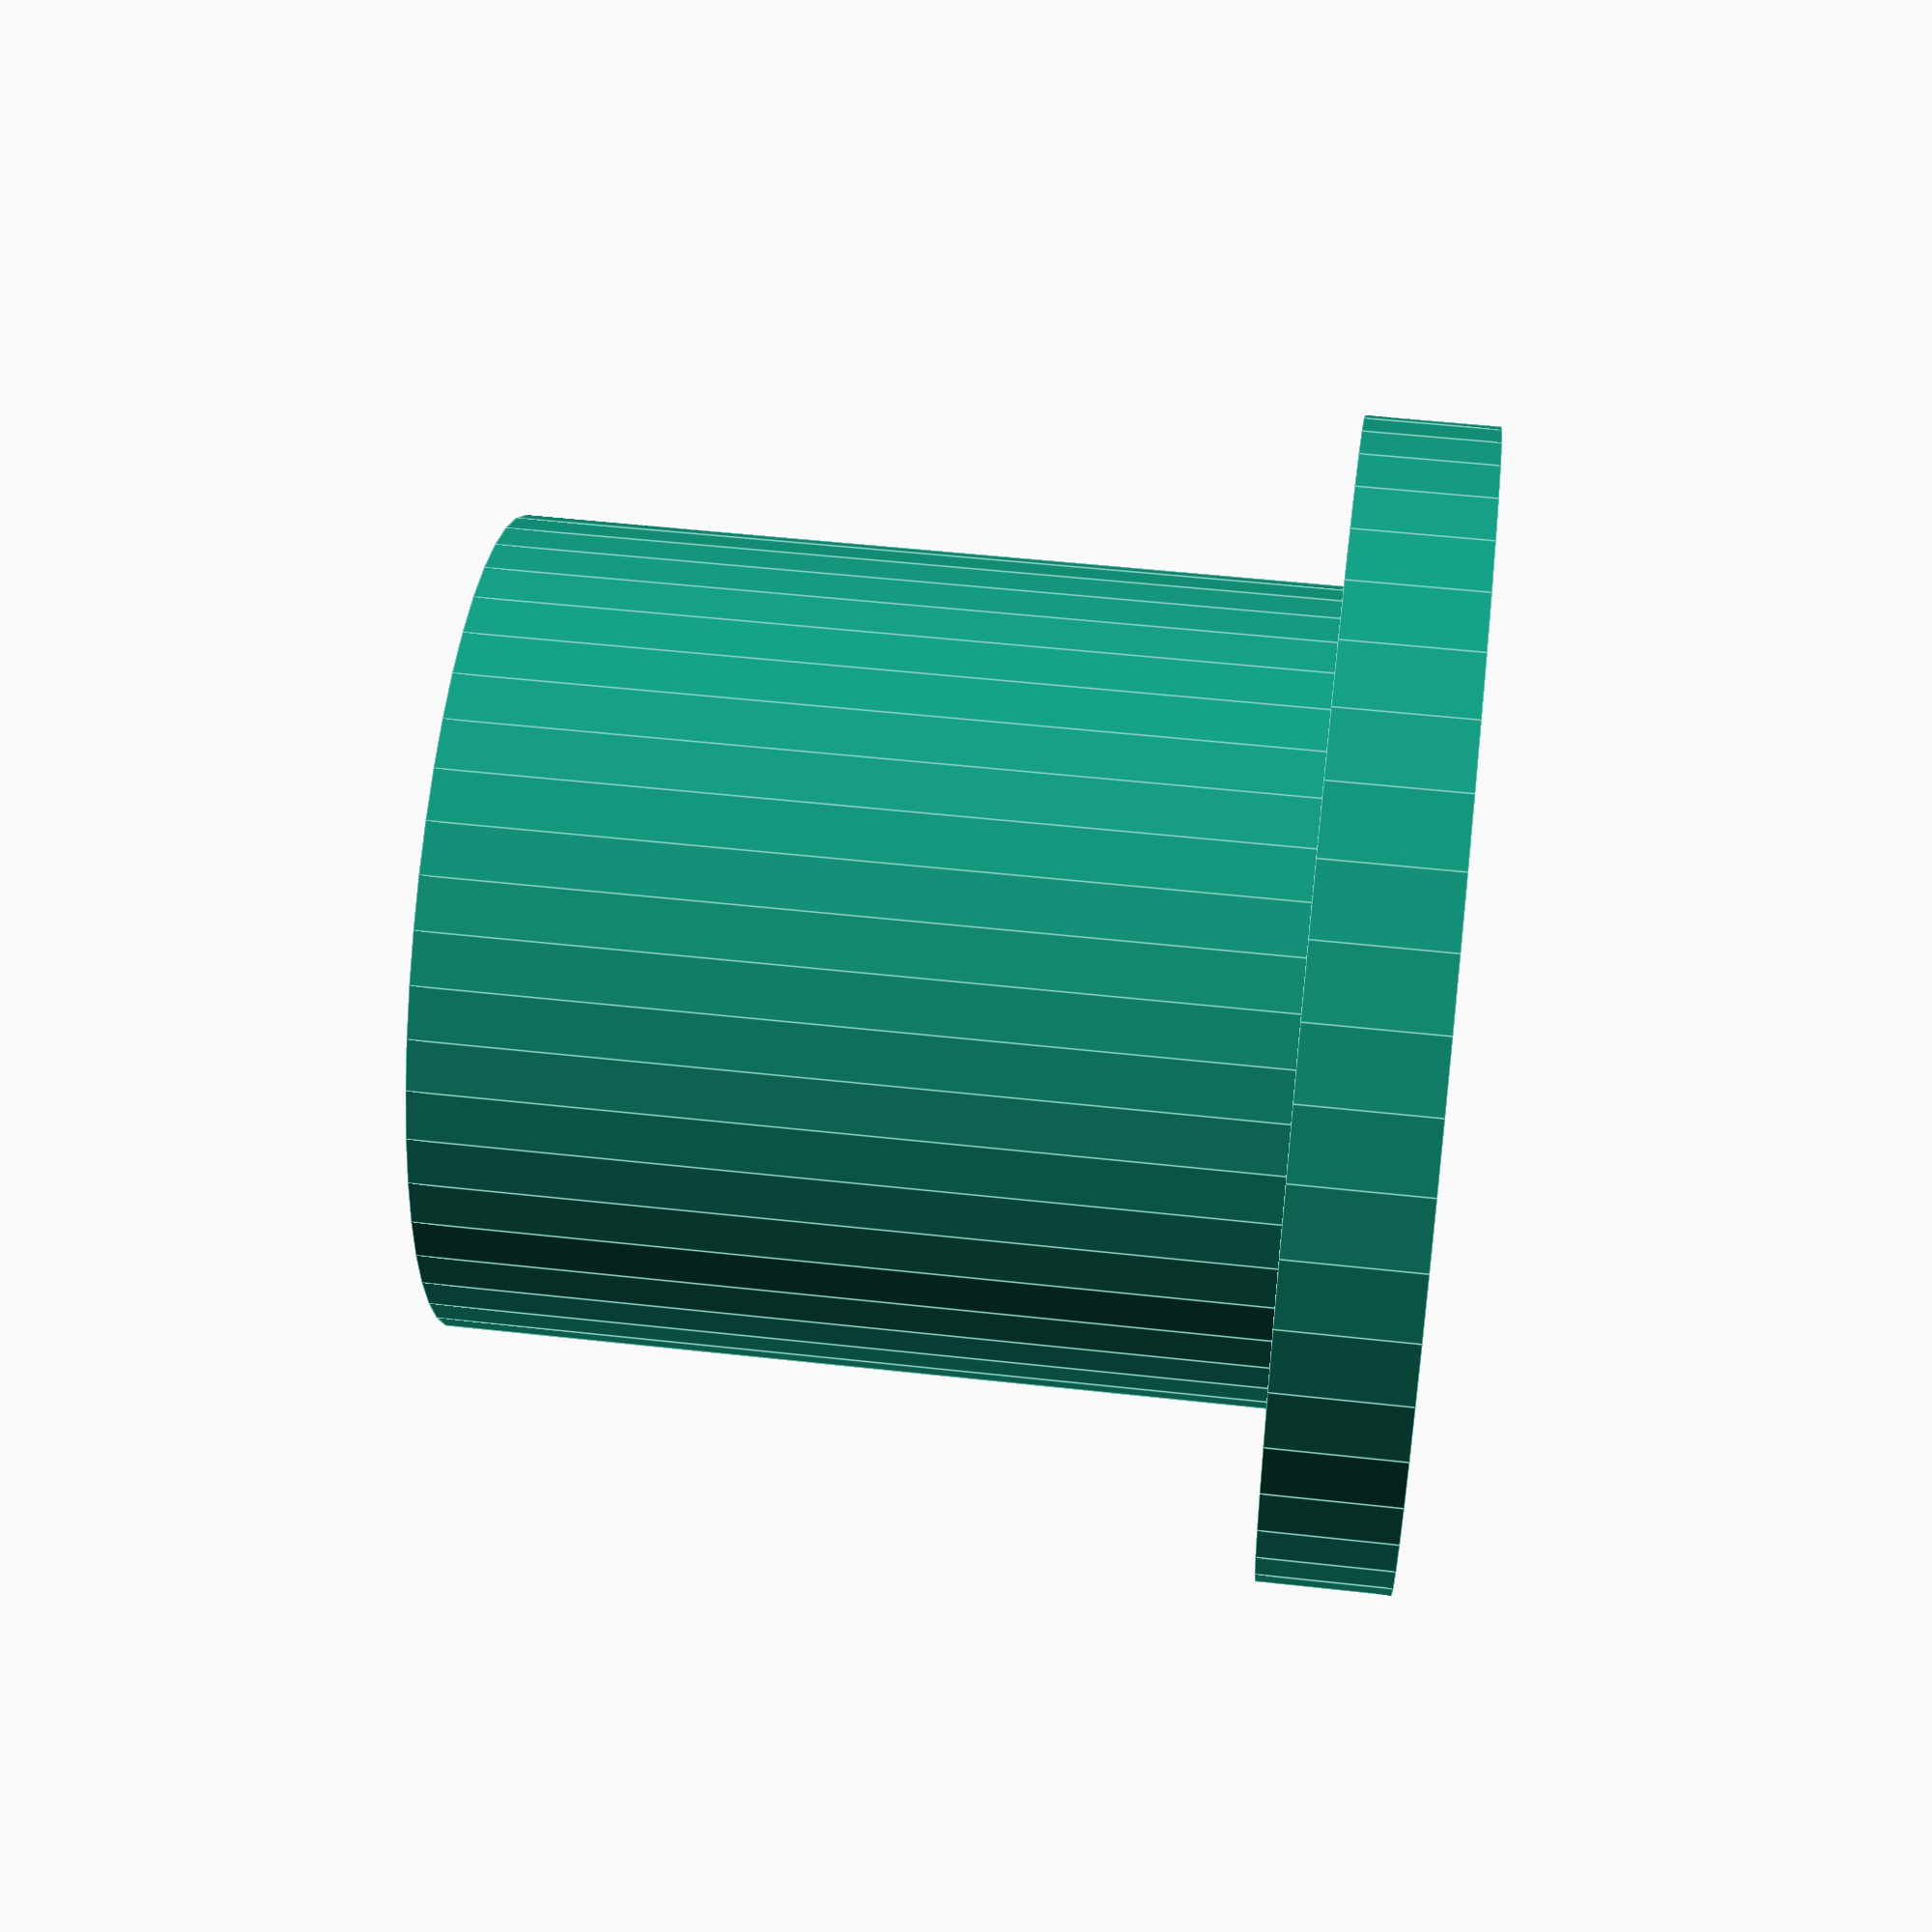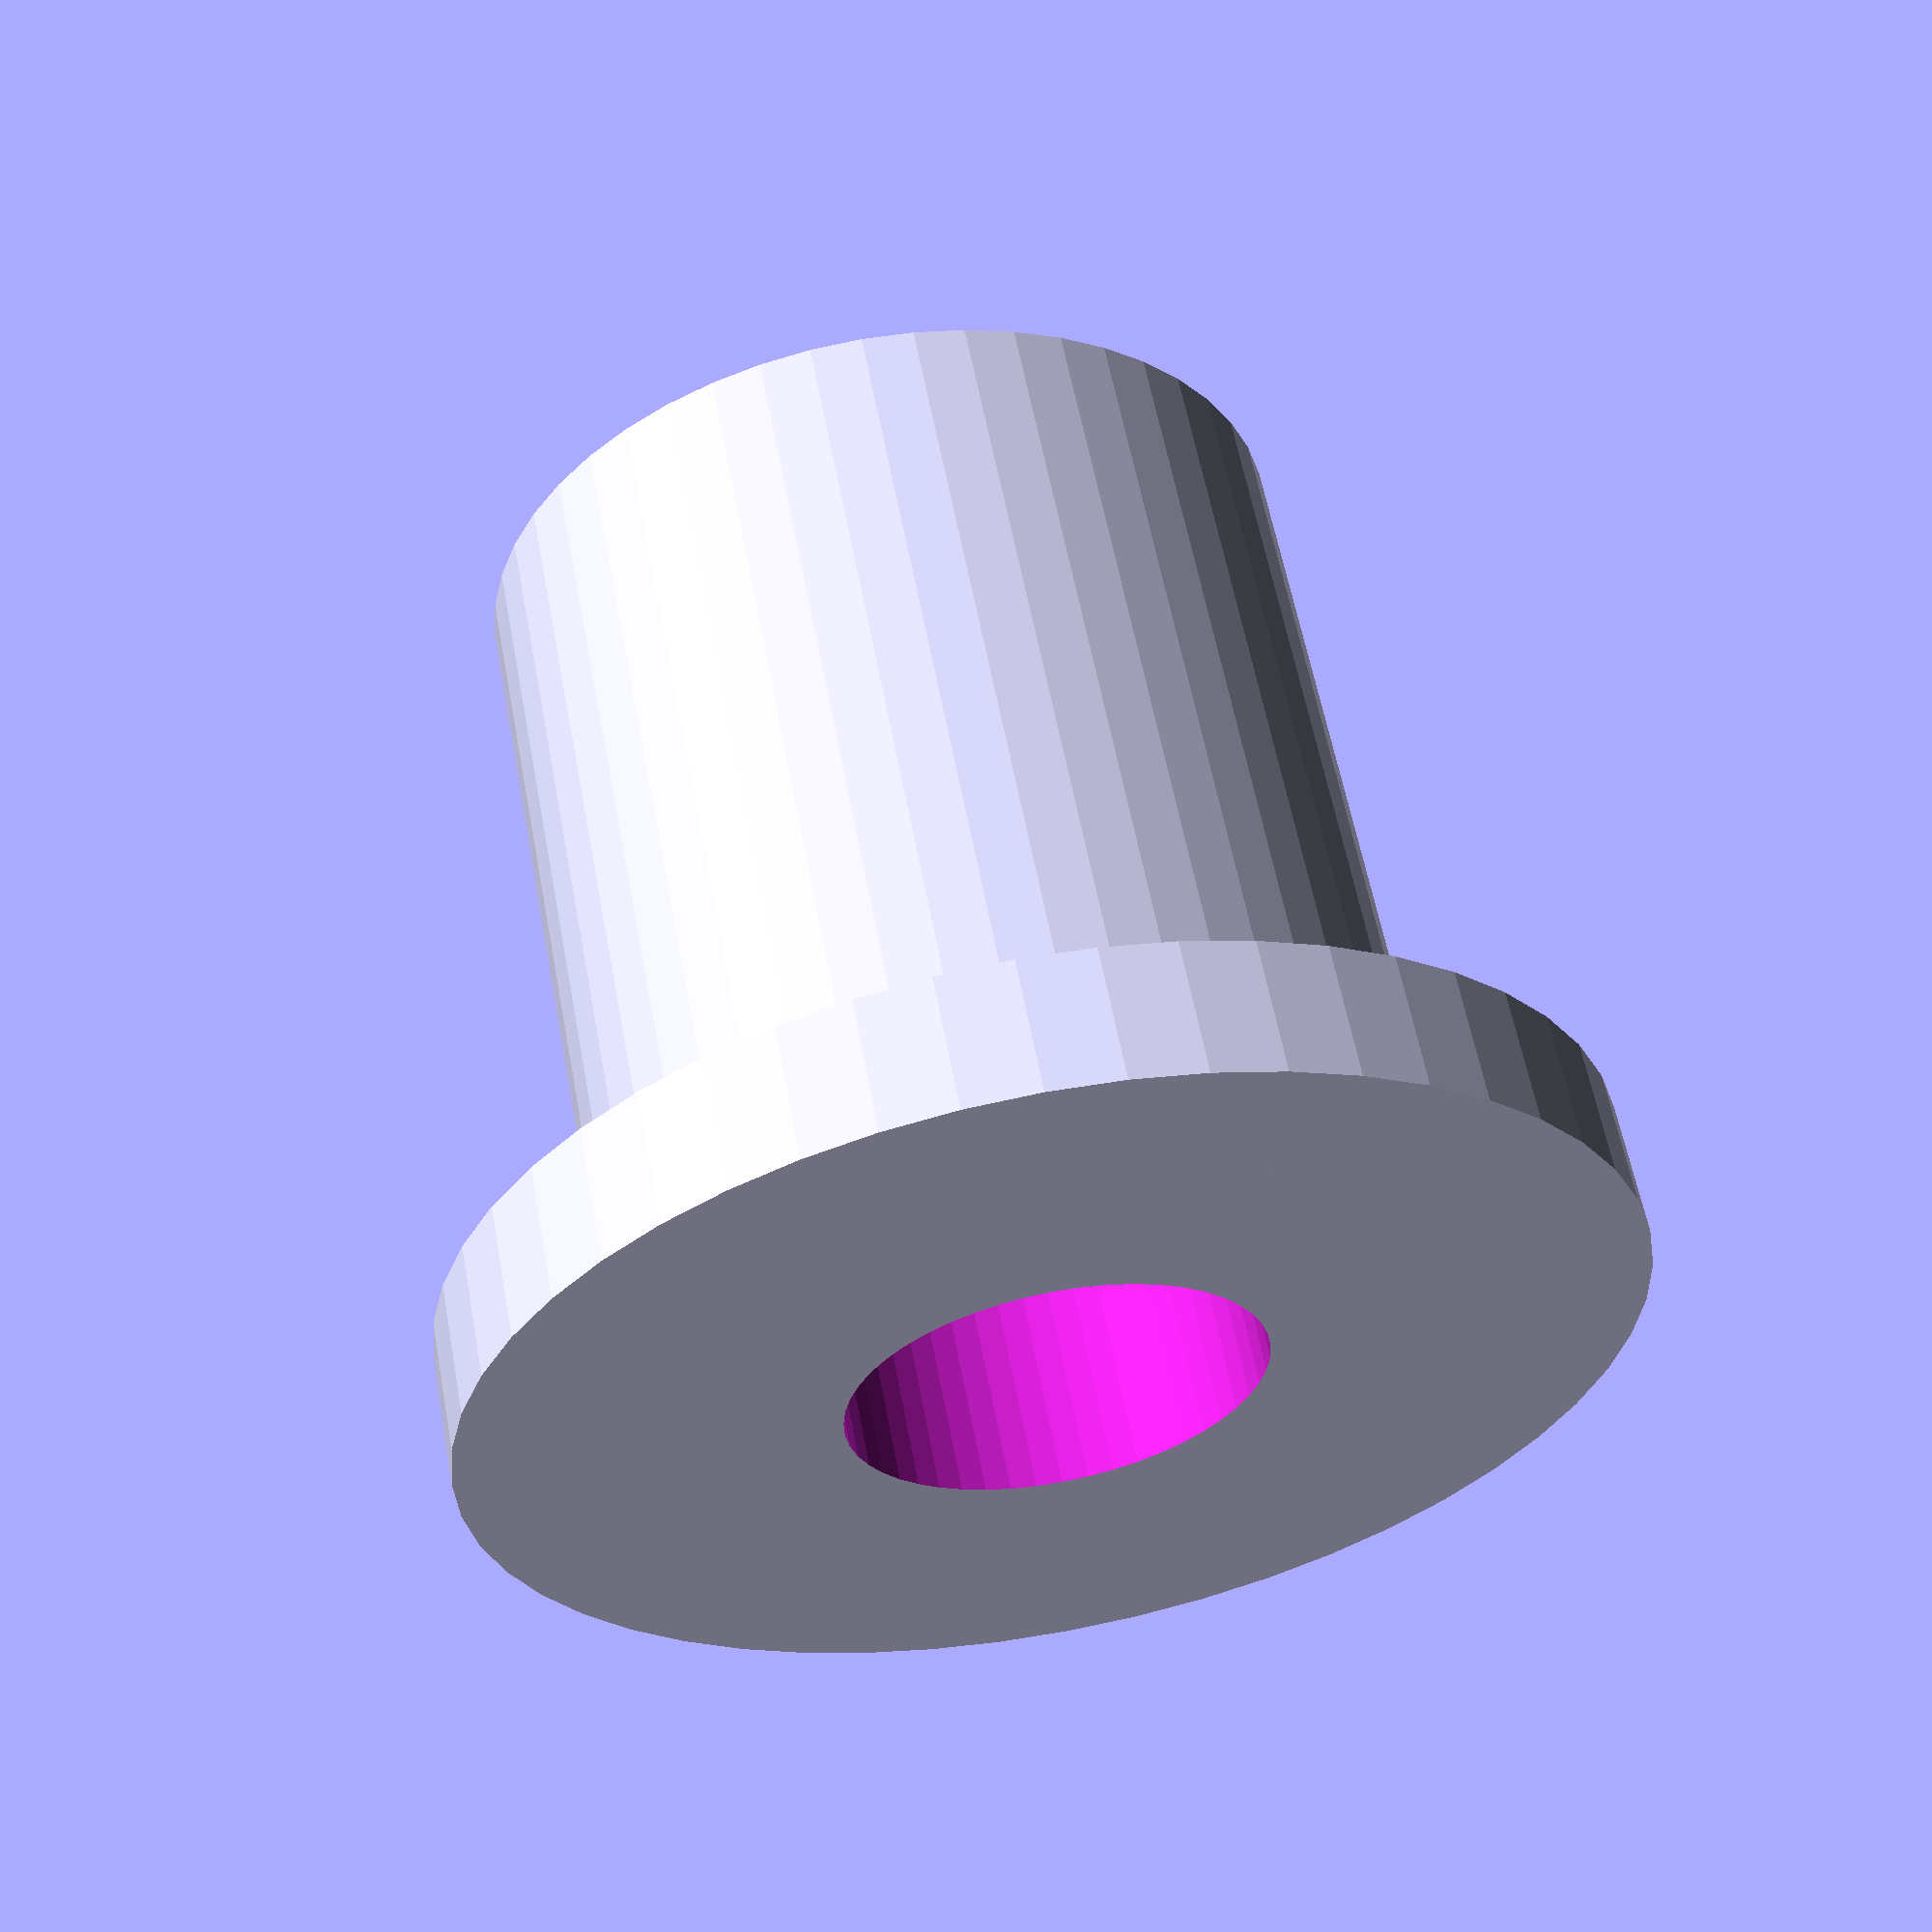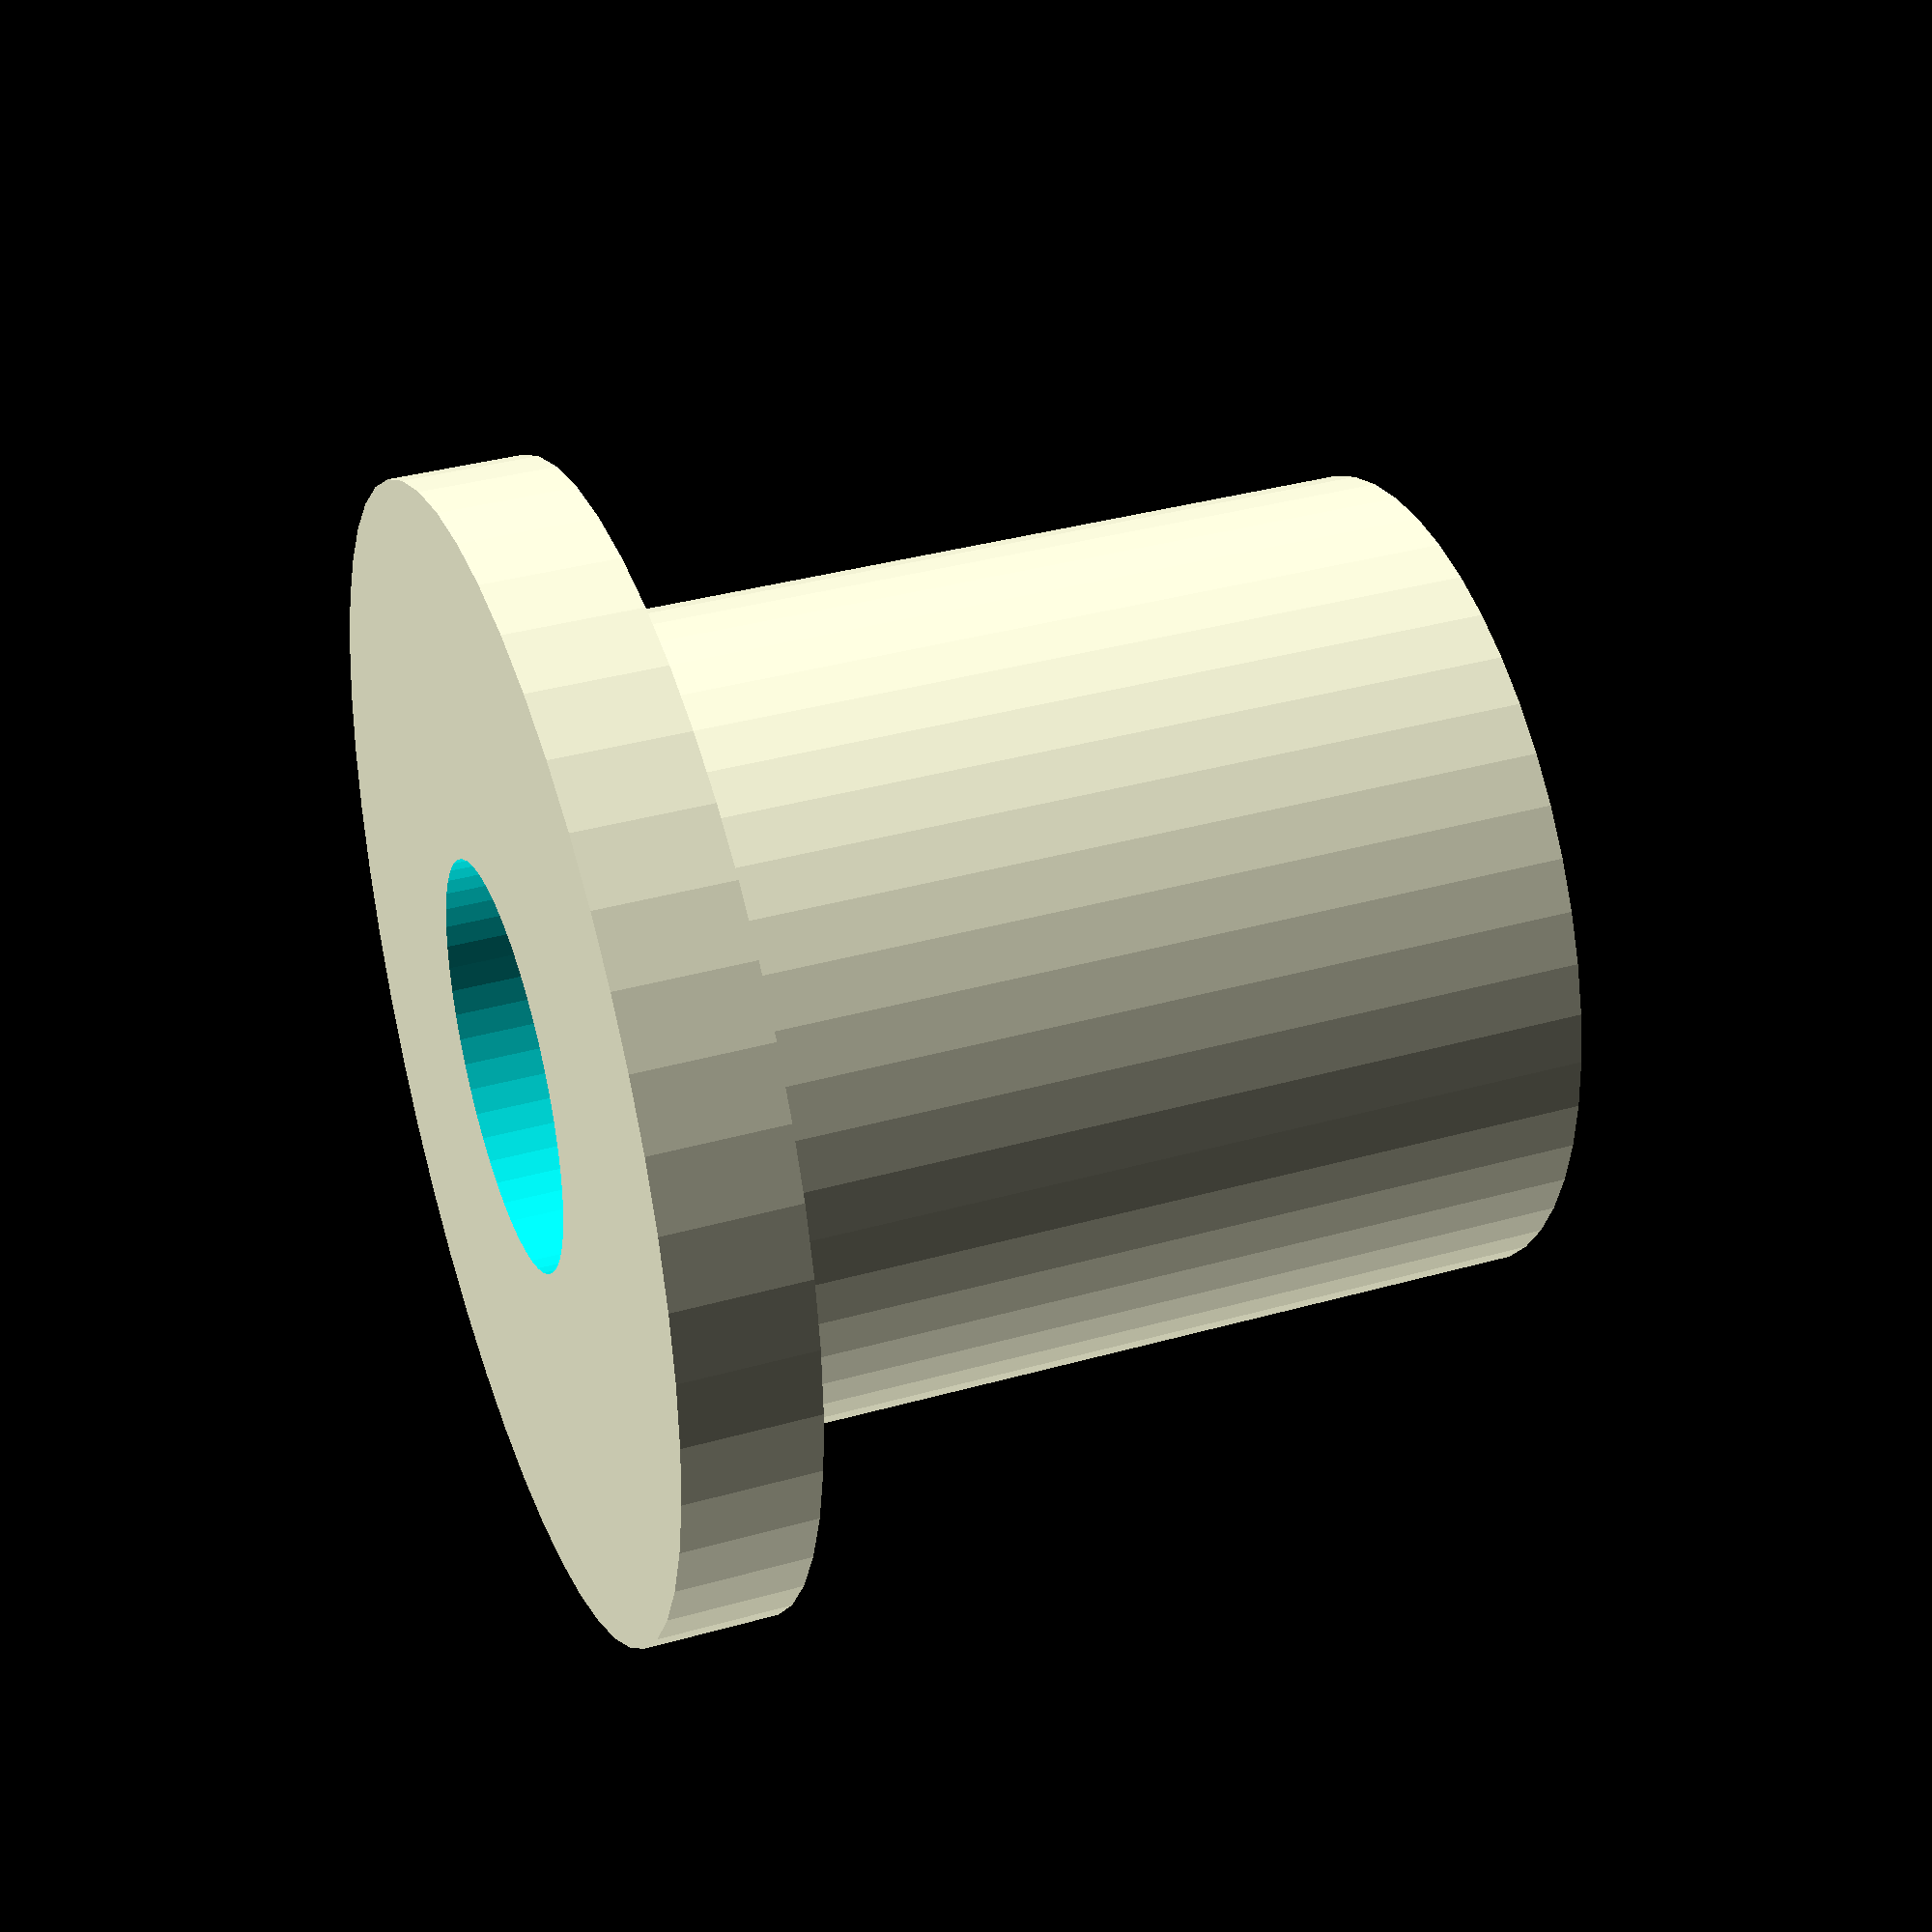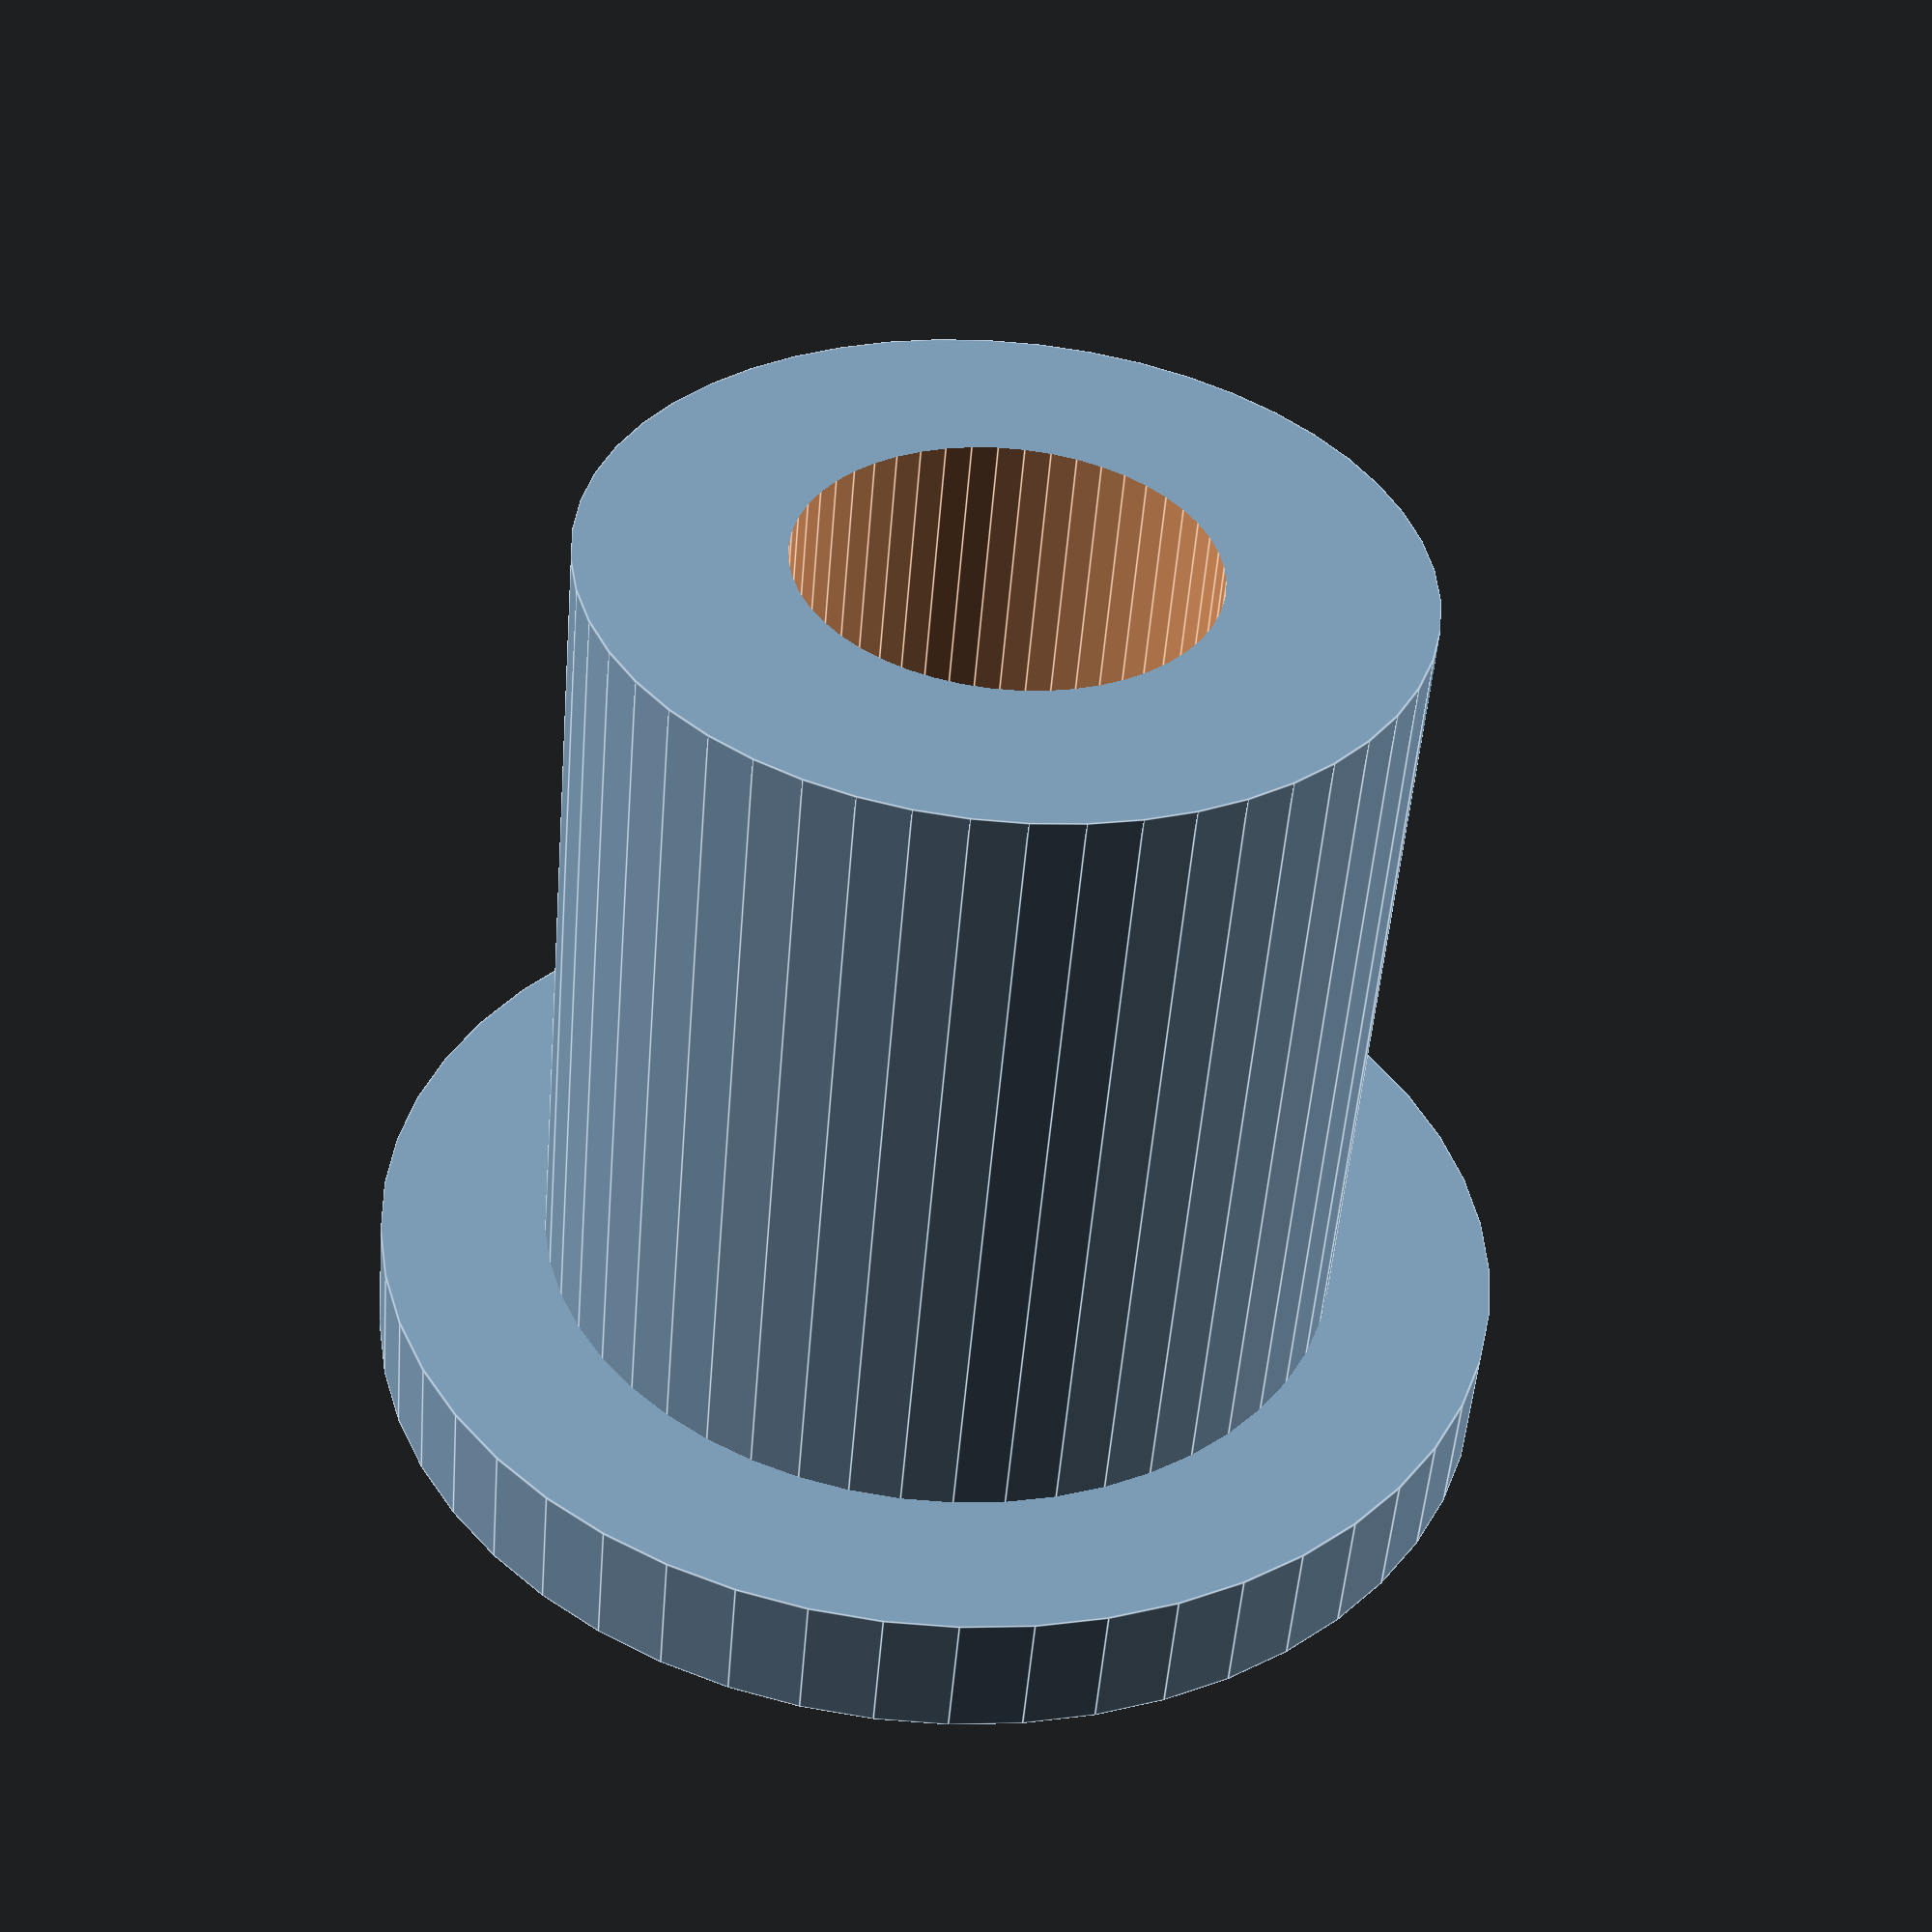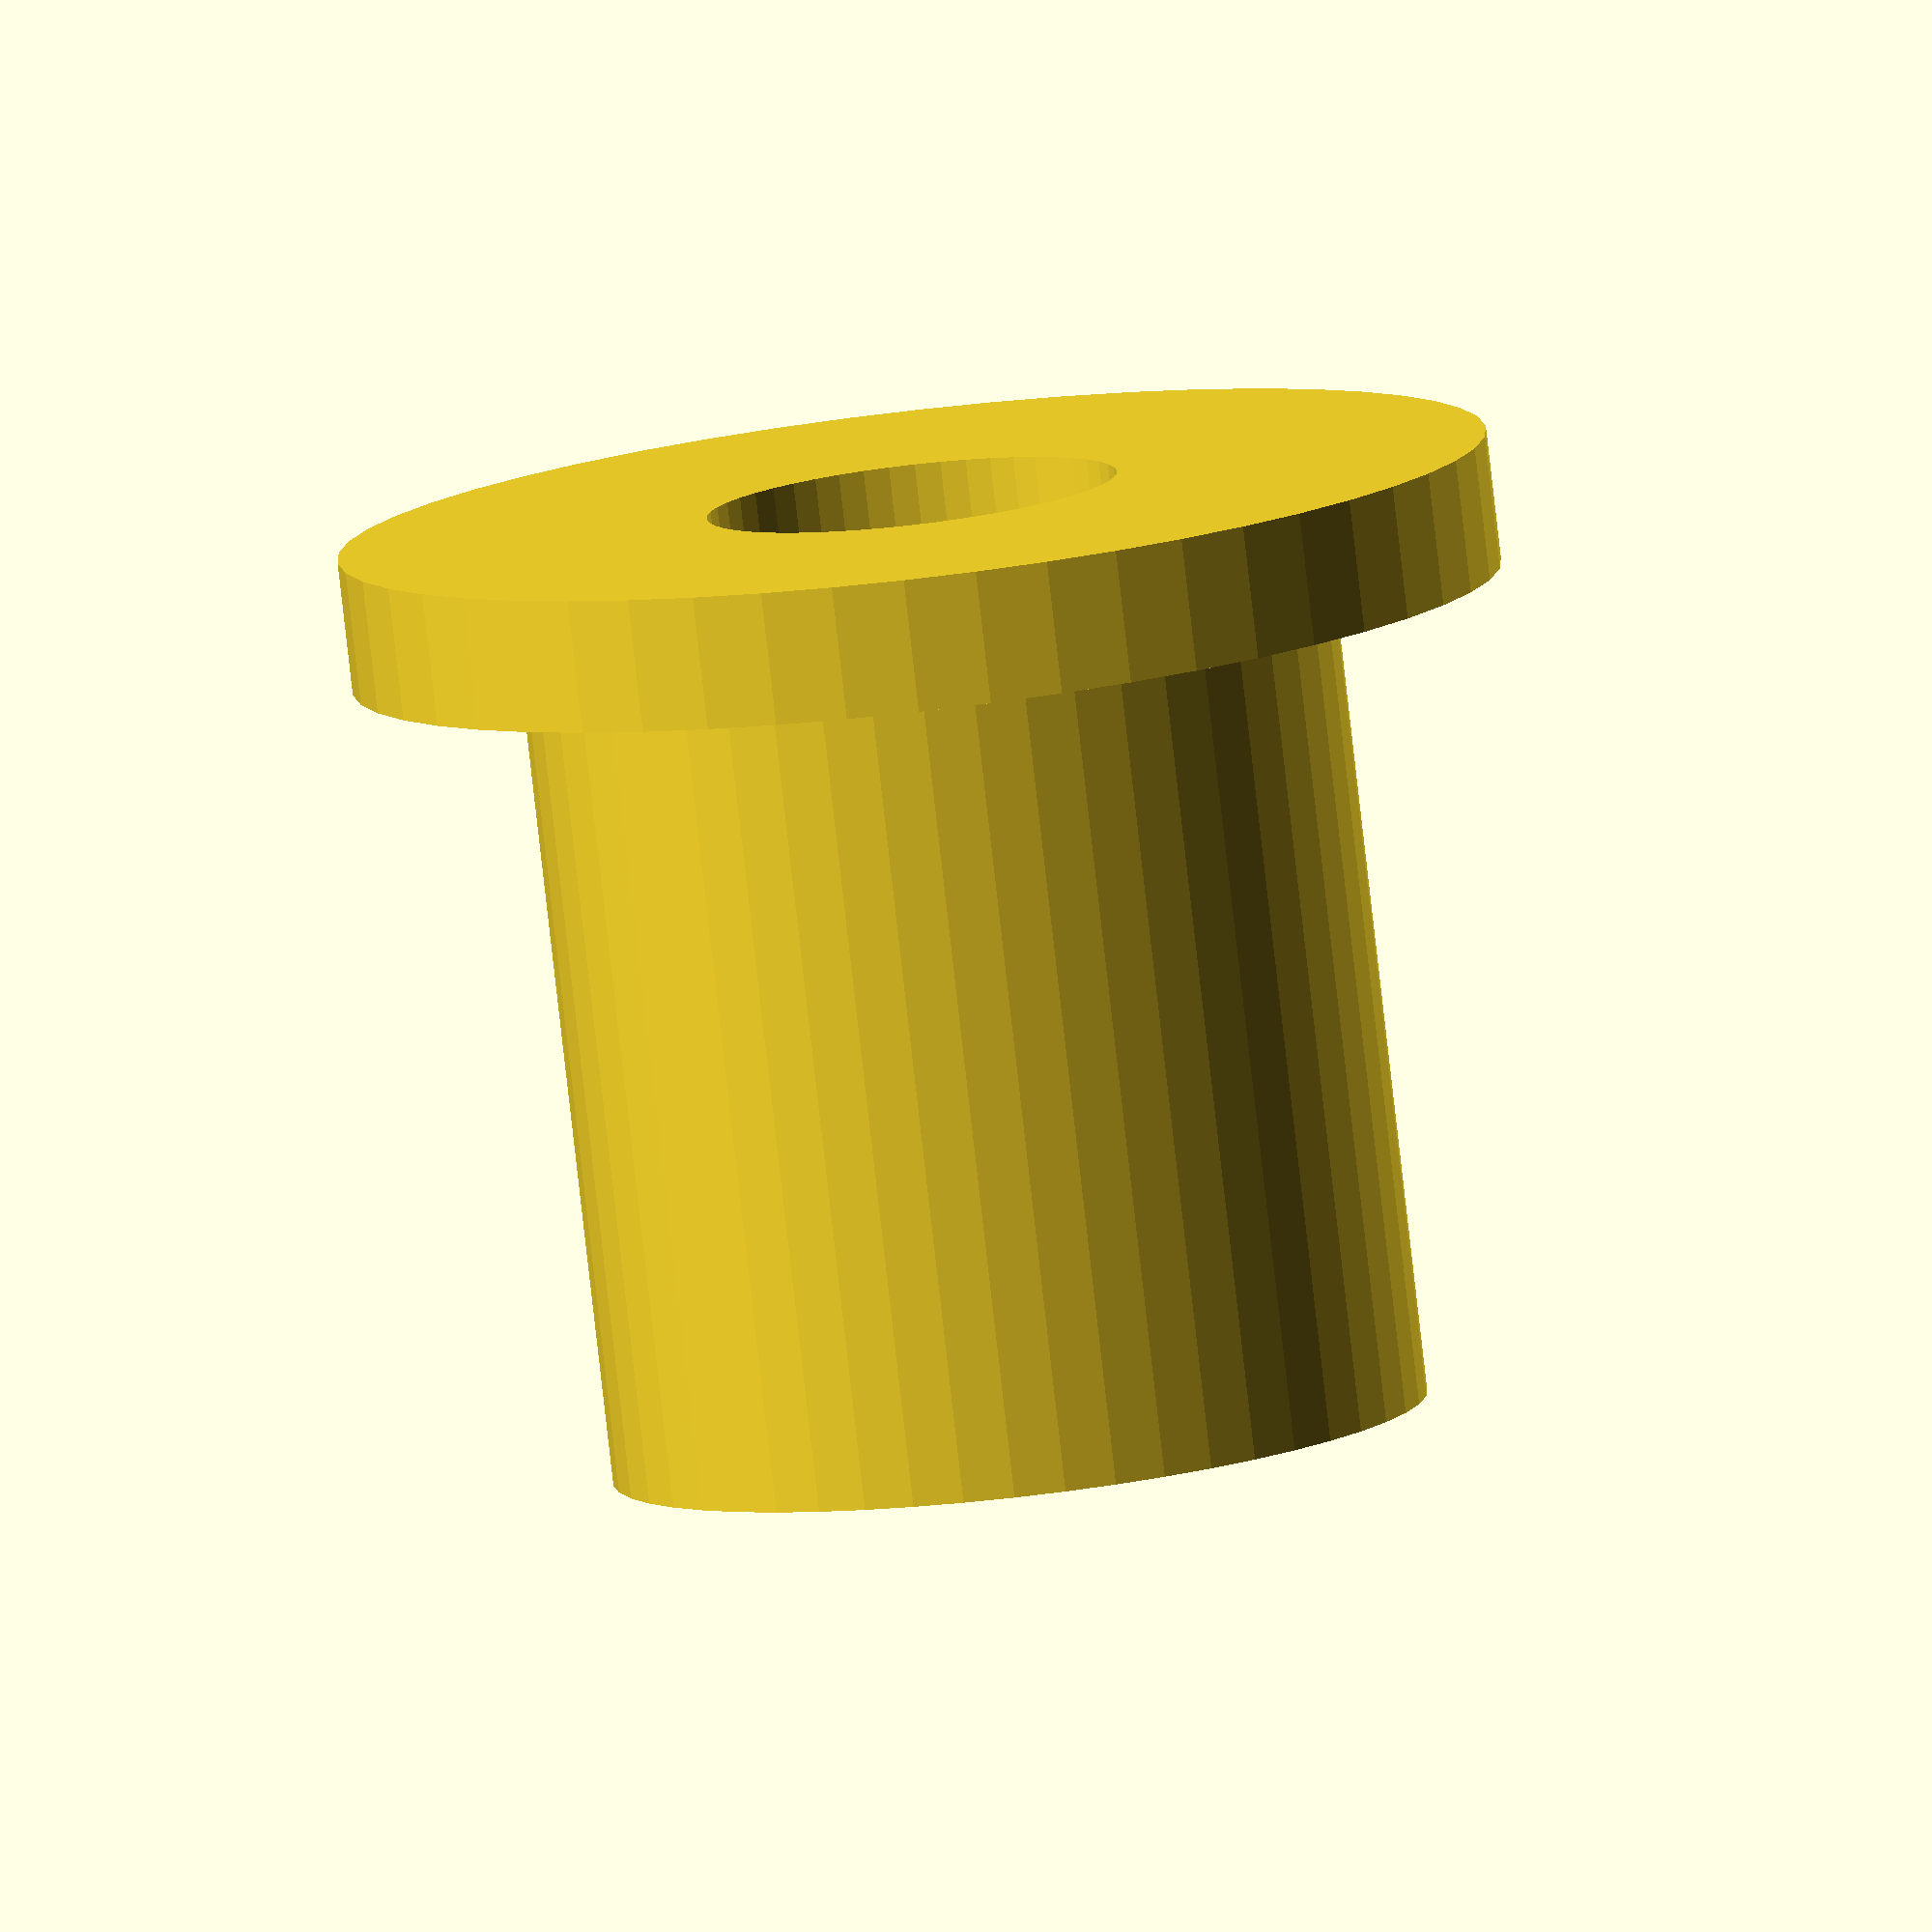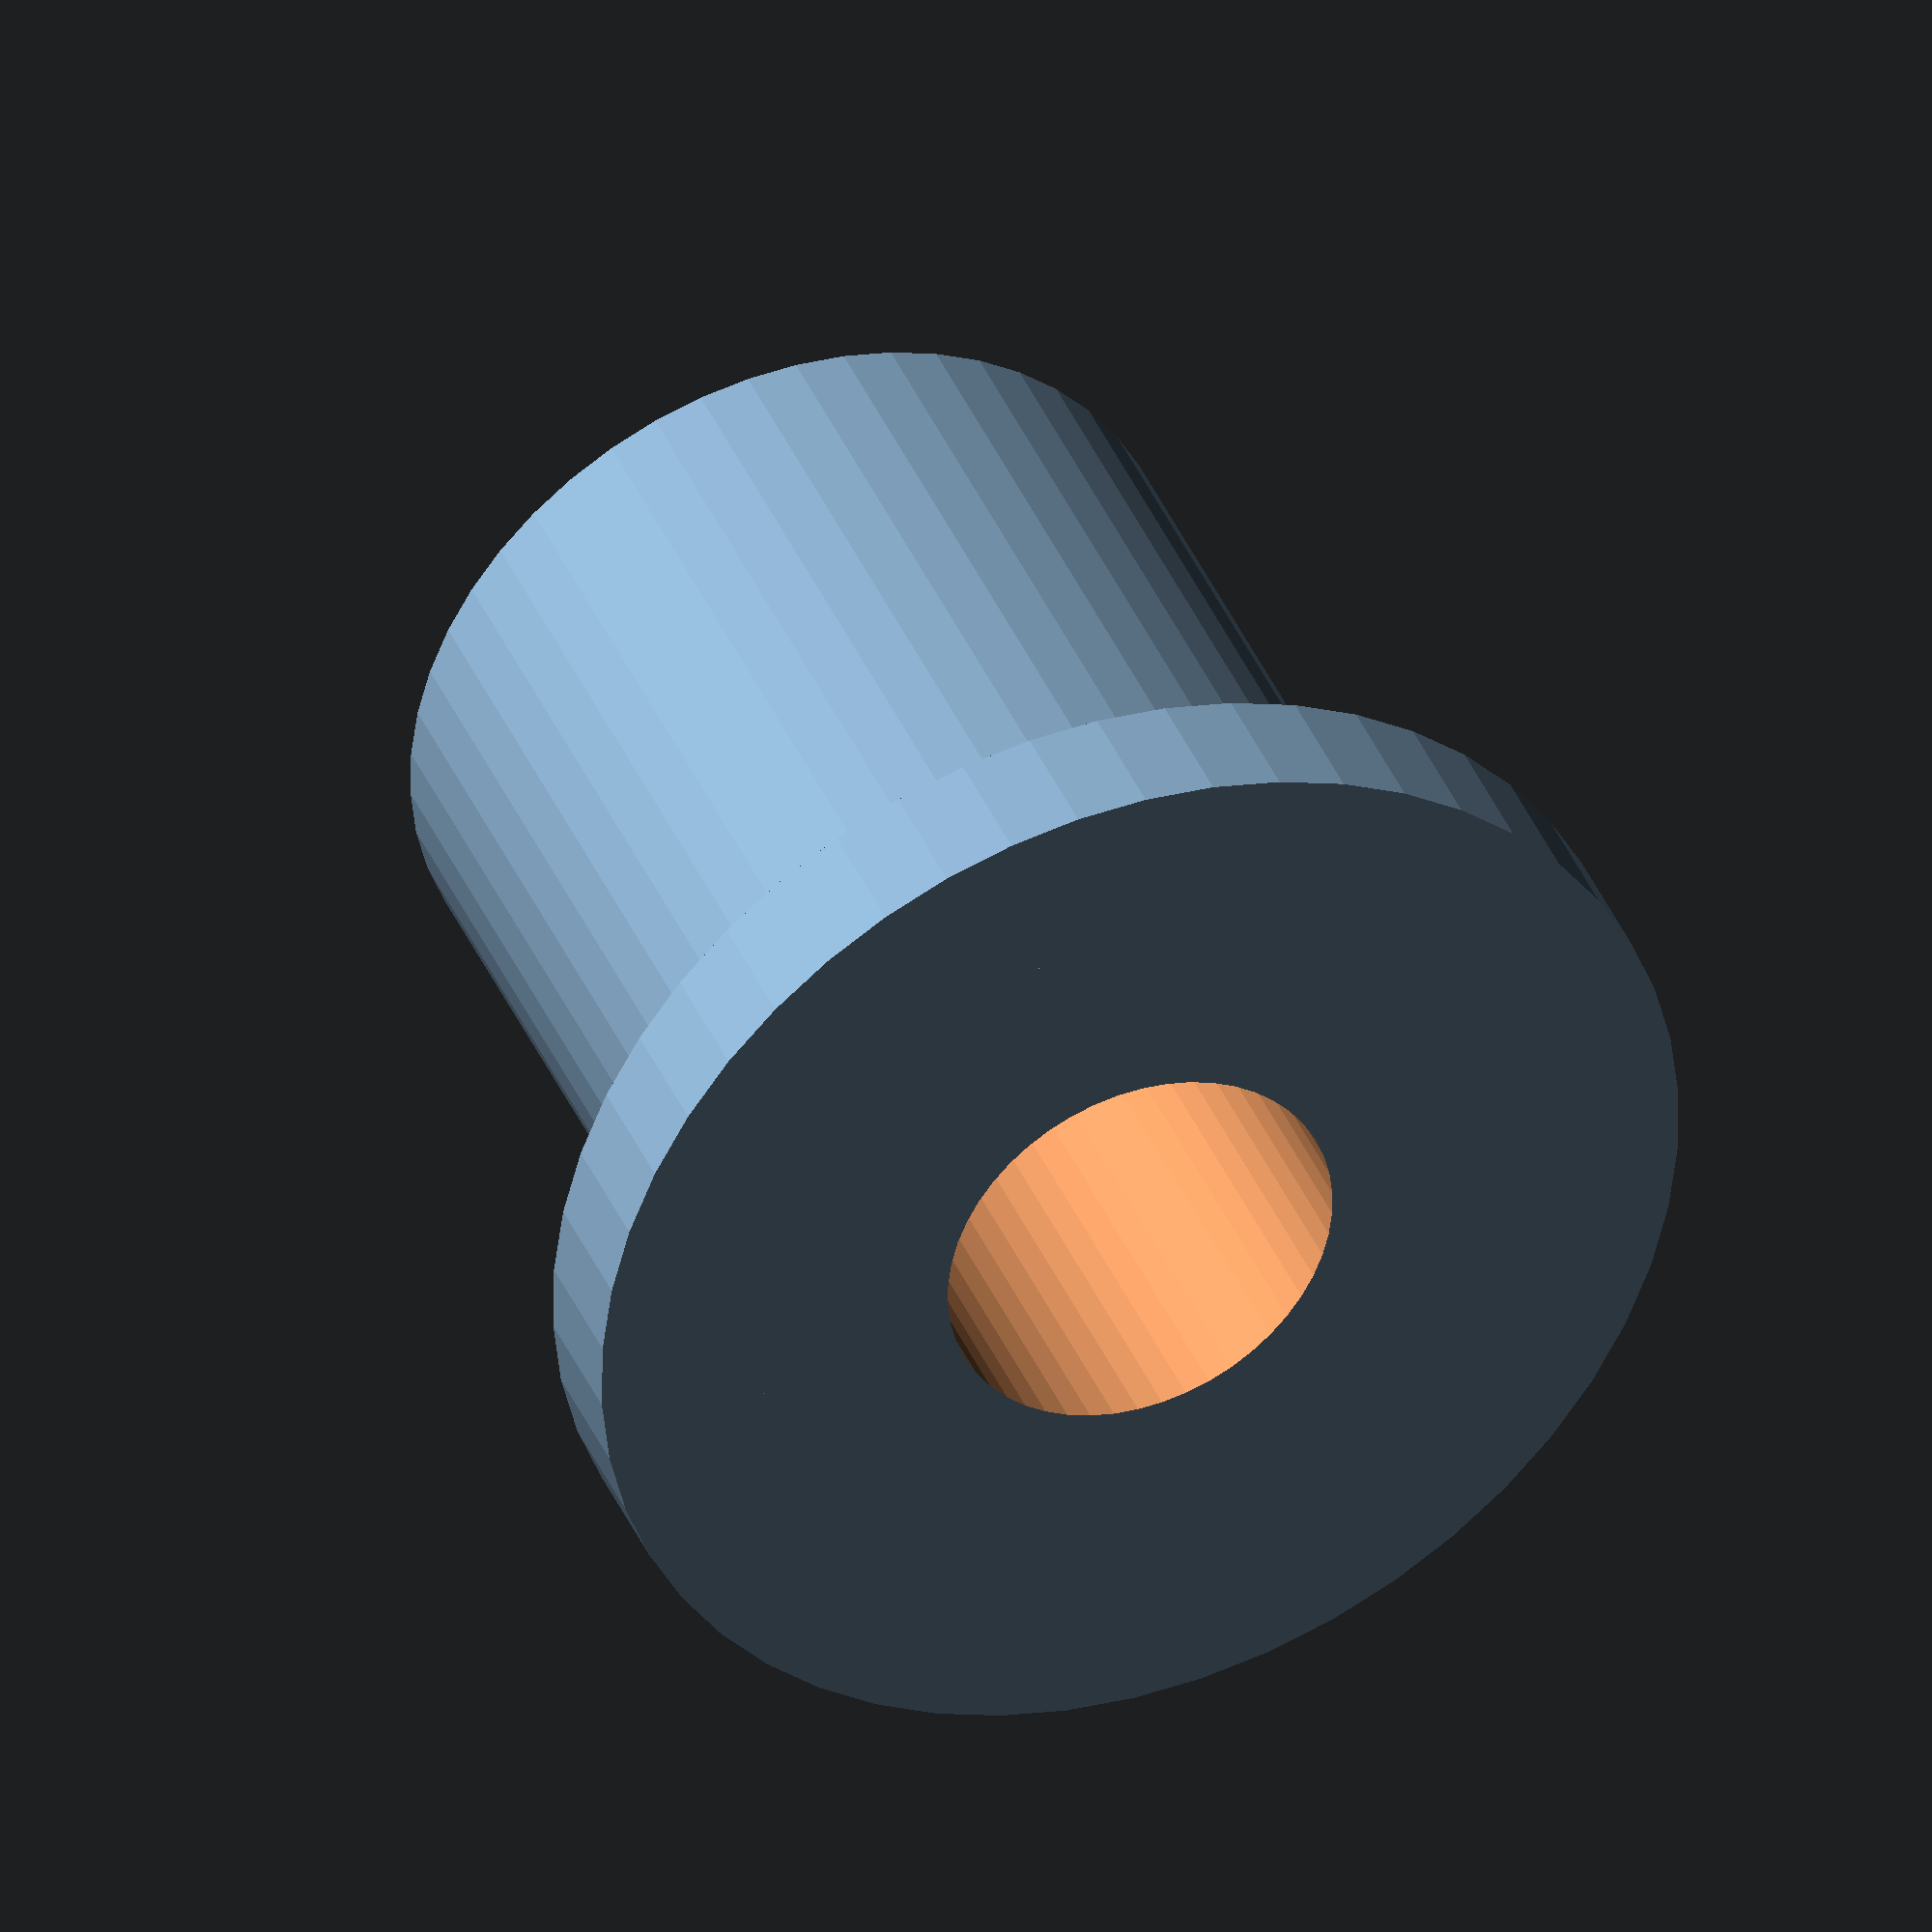
<openscad>
// an adapter for culture tubes to HACH 2100Q

$fn=50;

//glass capped tube 
diamtube=12+0.5;  

//hach vial 
diam=24.8;
depth=29; //lighpath starts 29mm deep, so we will have safety=hight of lip

//lip
diamlip=35;
hlip=4.05;

difference(){
    union(){
        //body
        translate([0,0,depth/2]) cylinder(h=depth,d=diam, center=true);
        //lip
        translate([0,0,hlip/2]) cylinder(h=hlip, d=diamlip, center=true);
    };
//space for tube
cylinder(h=depth*10, d=diamtube, center=true);
   
 };
</openscad>
<views>
elev=131.8 azim=18.5 roll=82.8 proj=p view=edges
elev=301.2 azim=106.5 roll=169.5 proj=p view=wireframe
elev=143.2 azim=330.8 roll=290.0 proj=p view=solid
elev=232.1 azim=1.4 roll=184.7 proj=p view=edges
elev=261.6 azim=110.8 roll=353.5 proj=o view=wireframe
elev=320.7 azim=291.0 roll=158.7 proj=o view=wireframe
</views>
